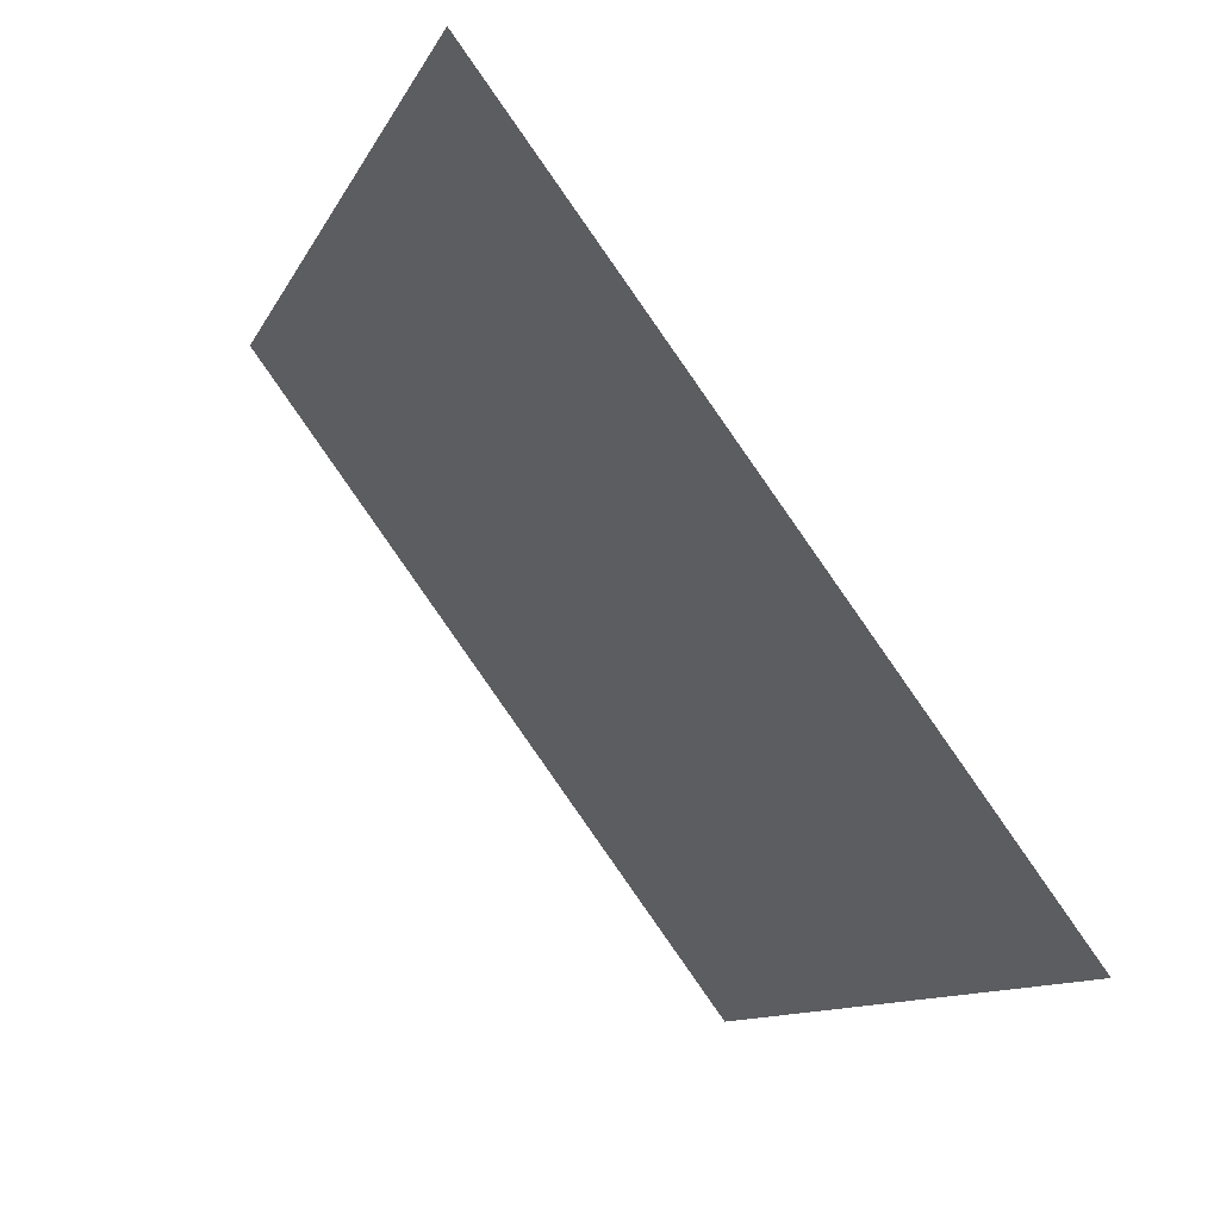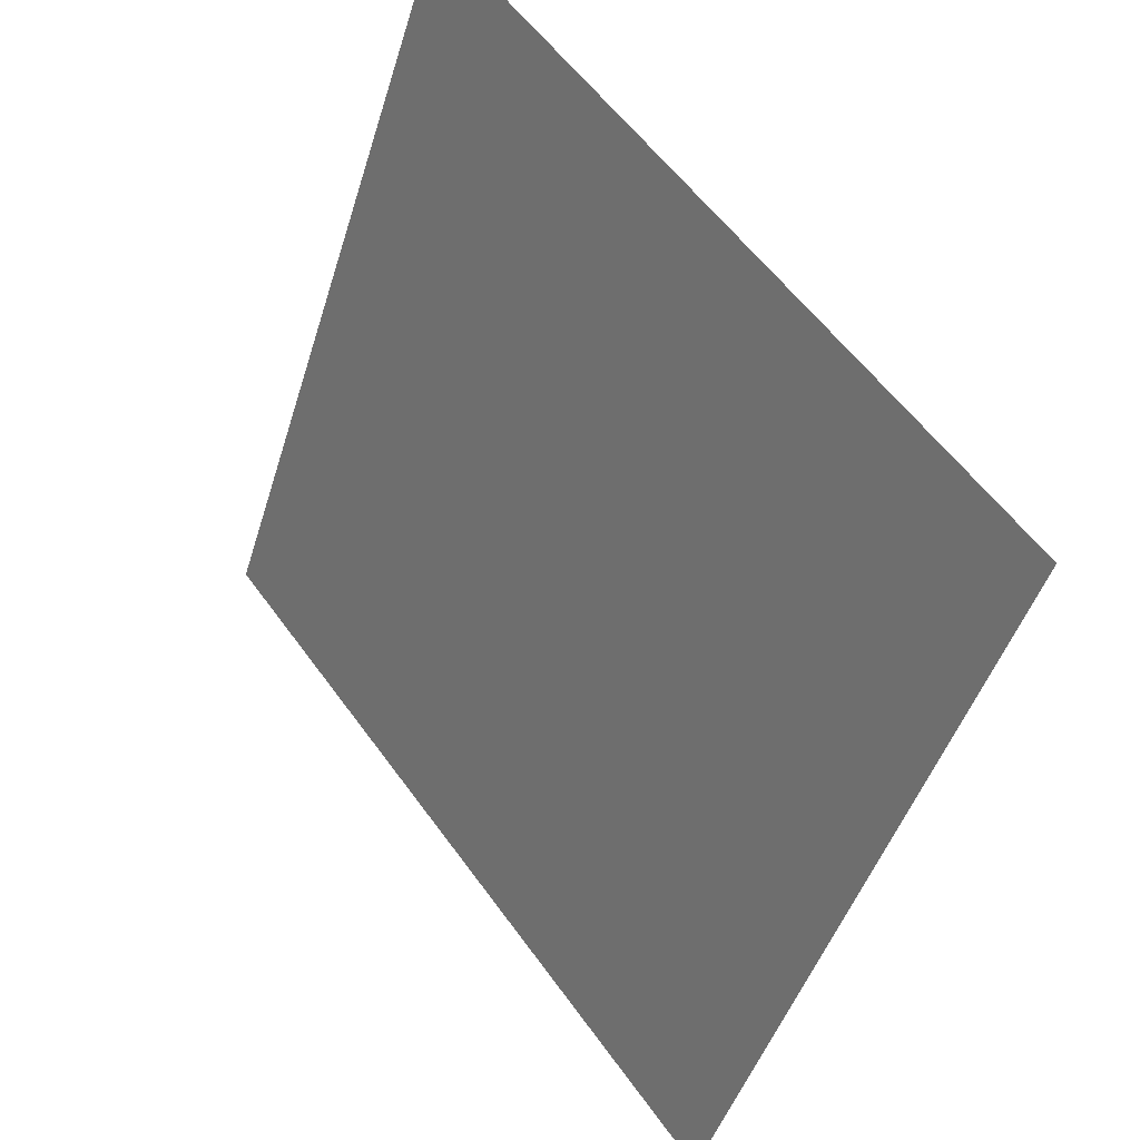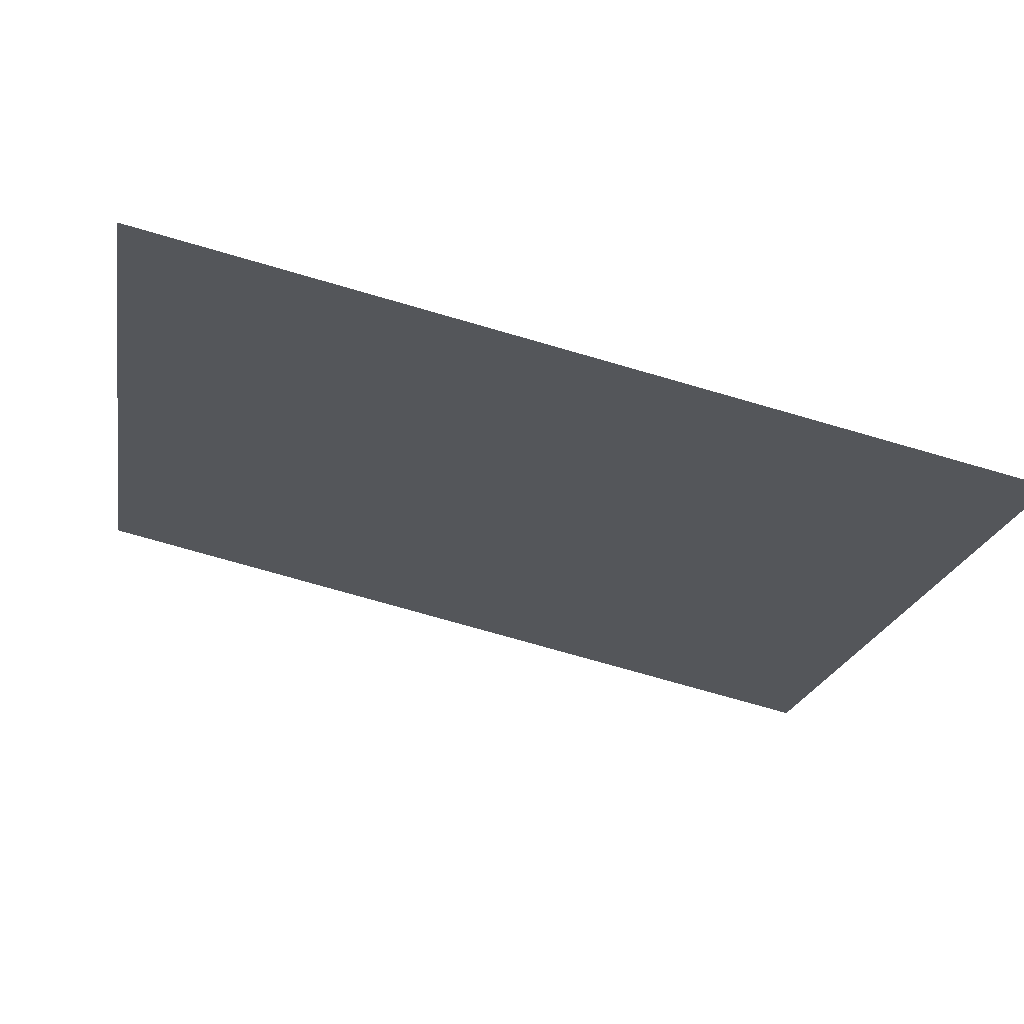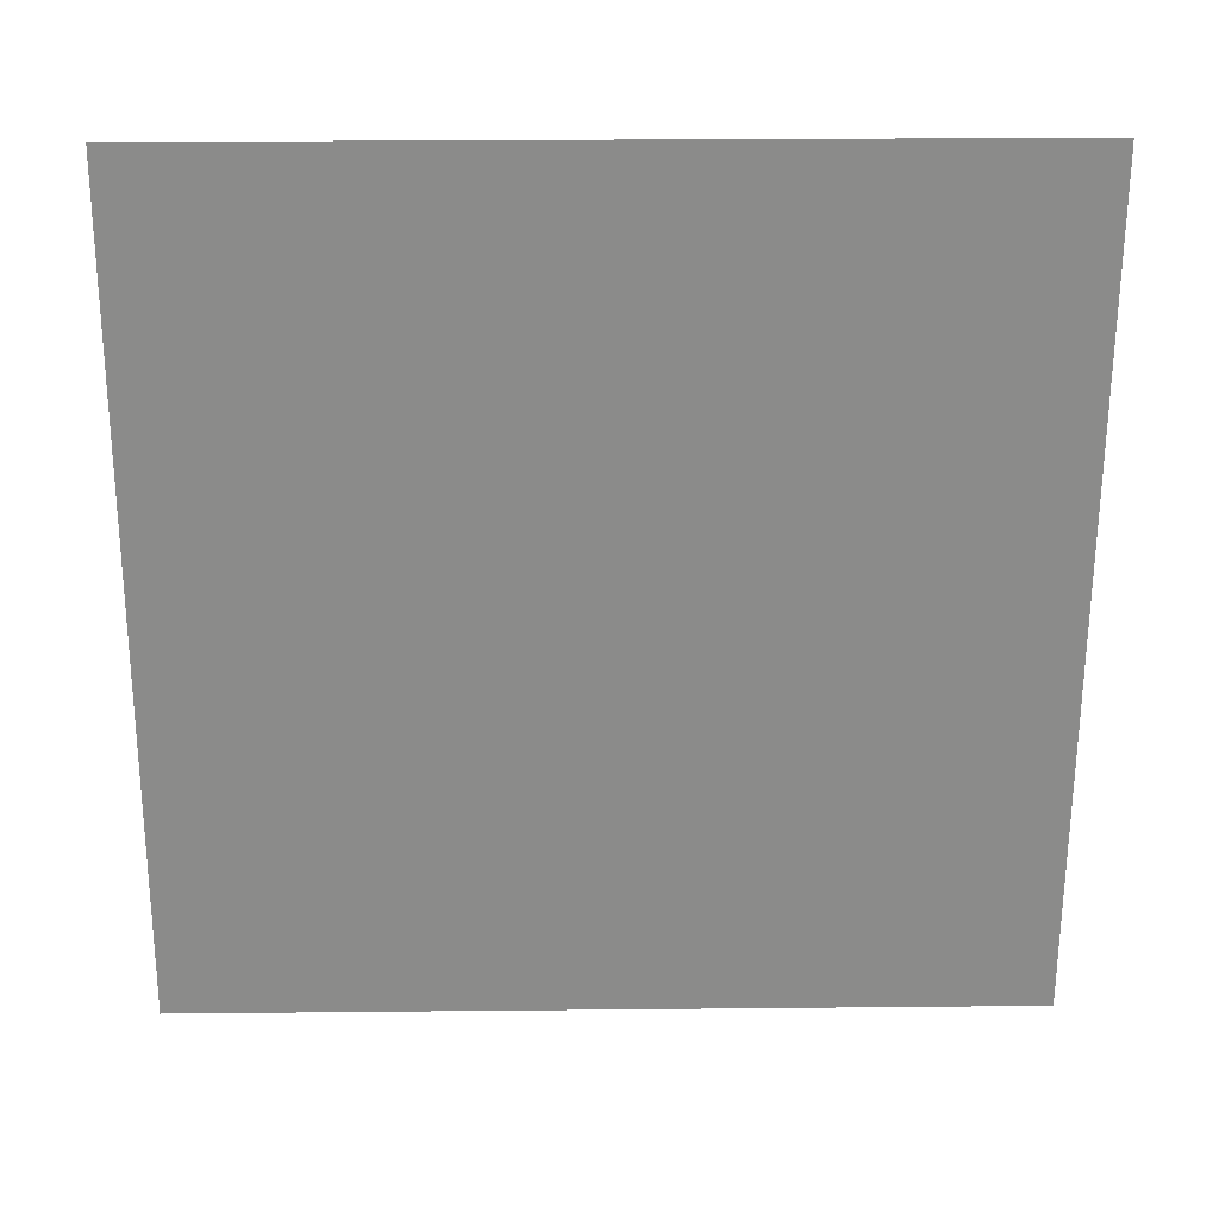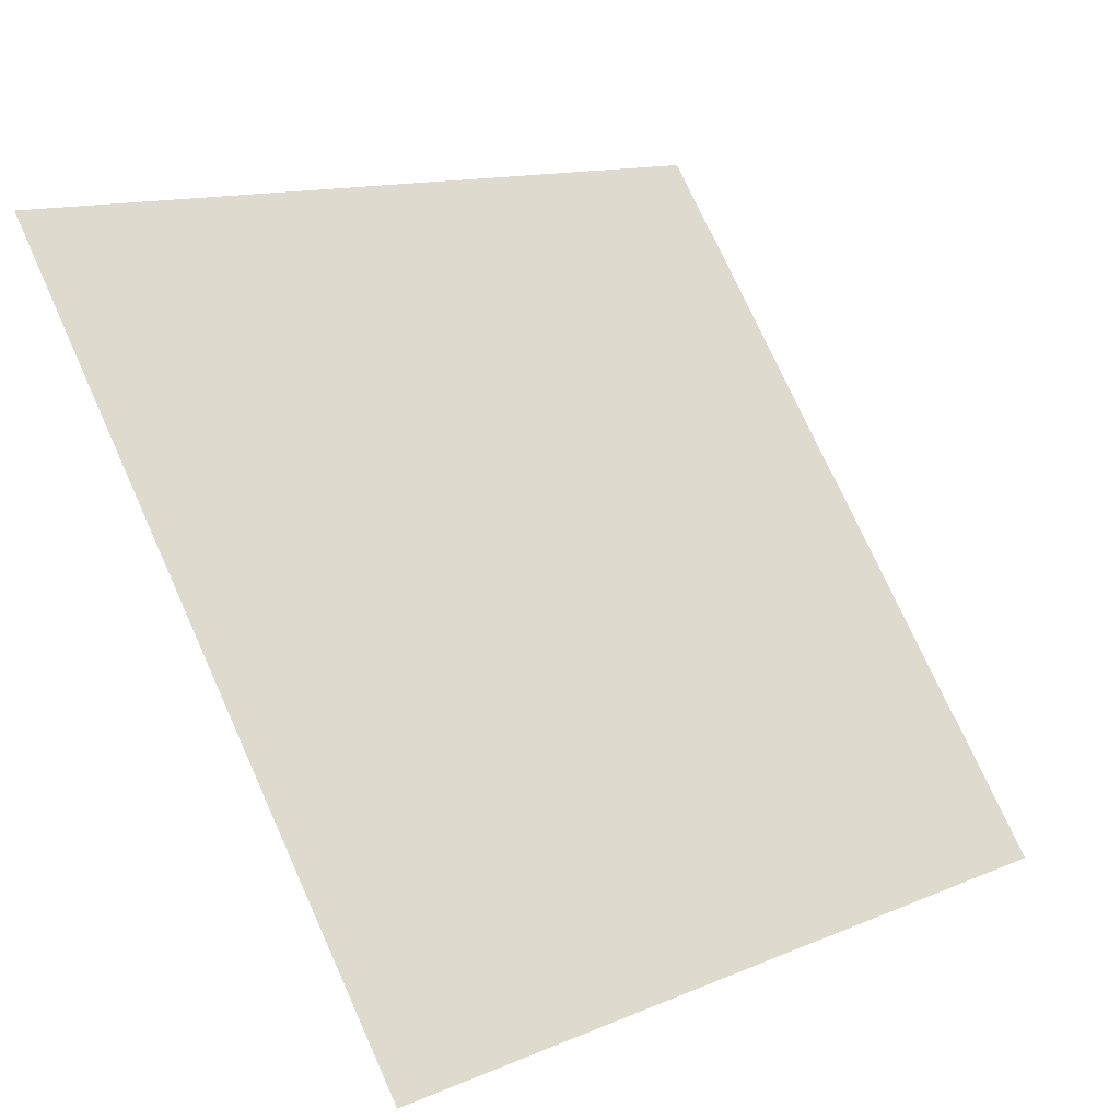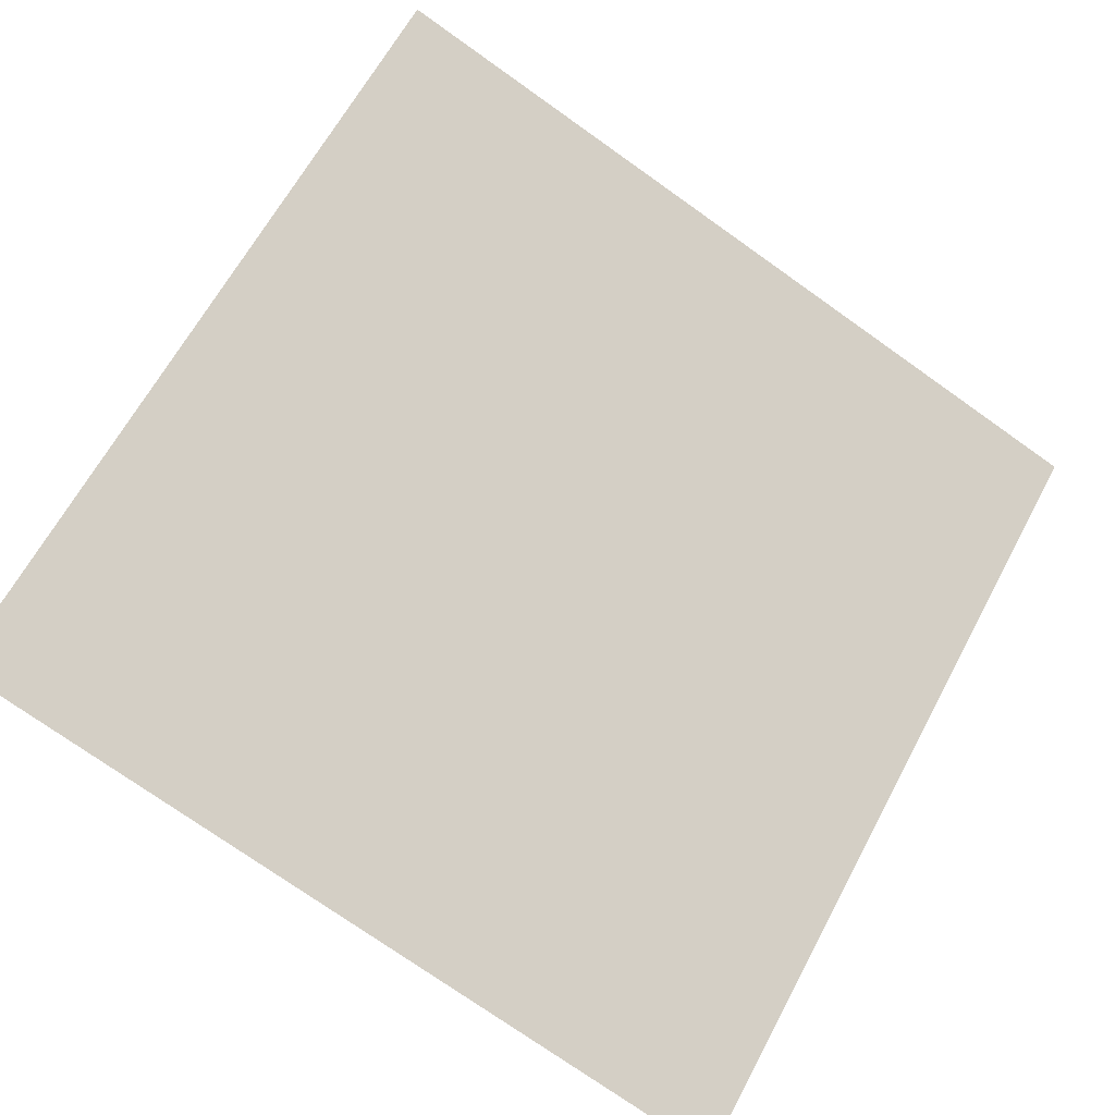
<metadata>
{"format":"obj","ext":"obj","renderer":"f3d","projection":"perspective","resolution":1024,"background":"white","views":[{"elev":-10.4,"azim":-108.5,"up":"+Z"},{"elev":-45.7,"azim":-108.1,"up":"+Z"},{"elev":-73.1,"azim":-17.4,"up":"+Z"},{"elev":-10.4,"azim":177.9,"up":"+Z"},{"elev":13.7,"azim":-45.3,"up":"+Z"},{"elev":-73.2,"azim":-34.7,"up":"+Y"}]}
</metadata>
<code>
v 0.1663 0.6365 0.3111
v 0.1597 0.6366 0.3112
v 0.1598 0.6406 0.3164
v 0.1664 0.6404 0.3164
f 4 3 2 1

</code>
